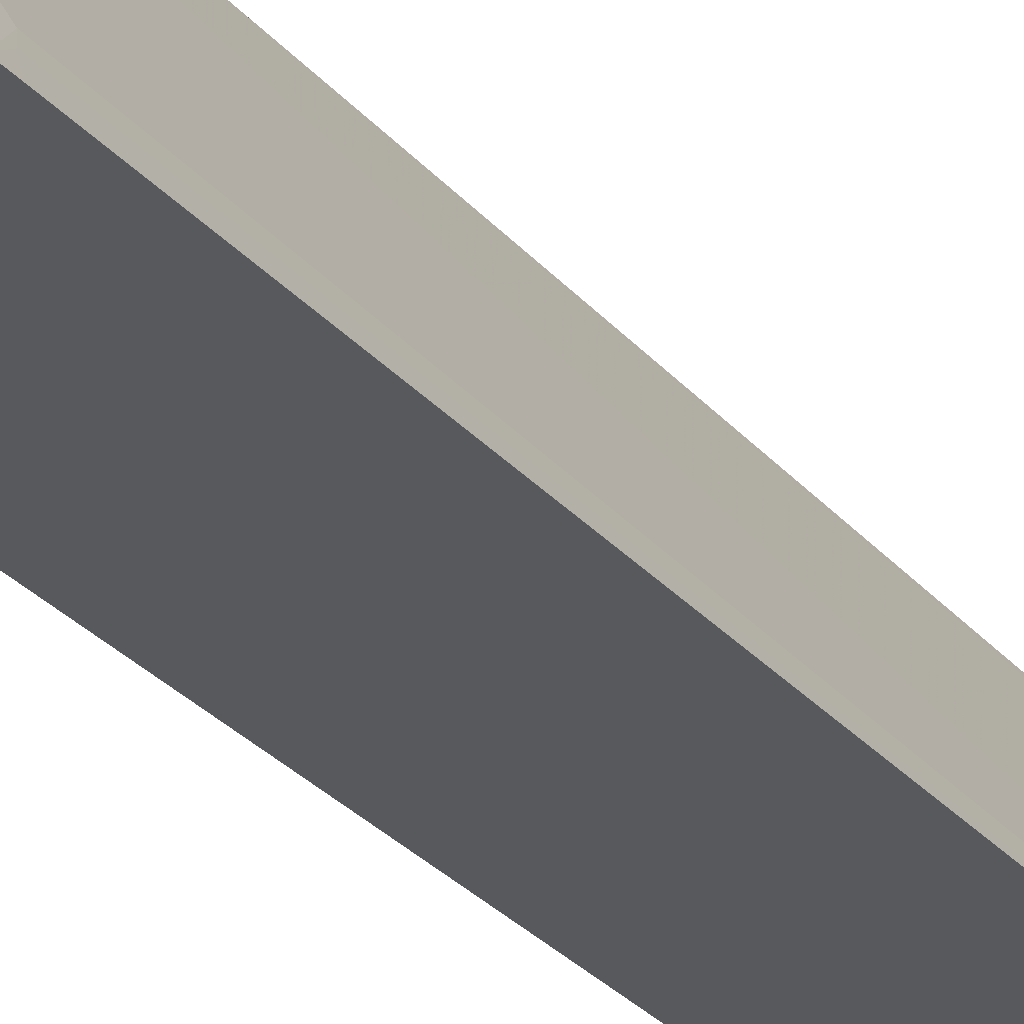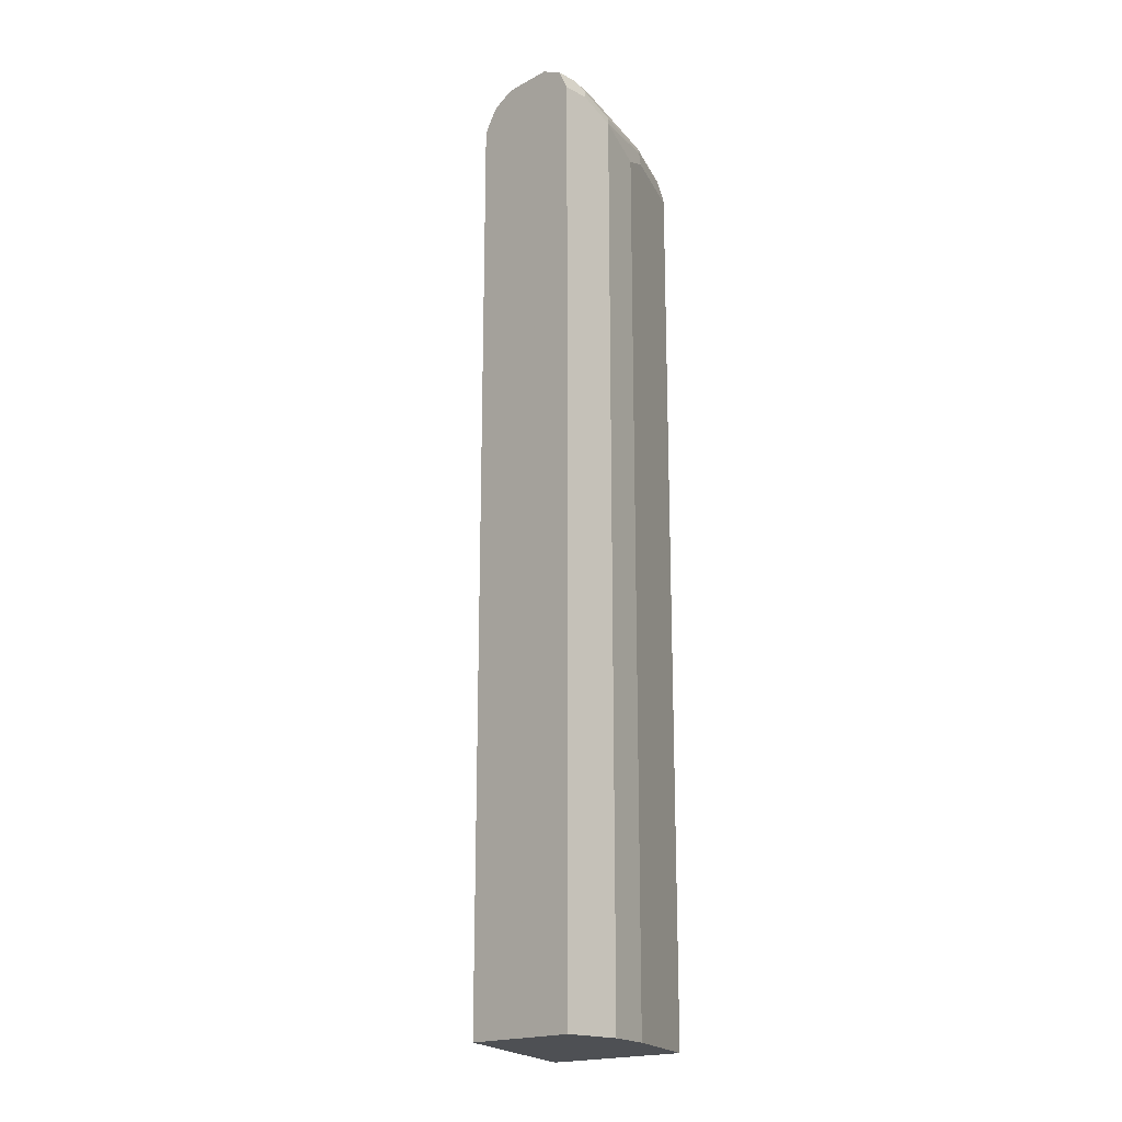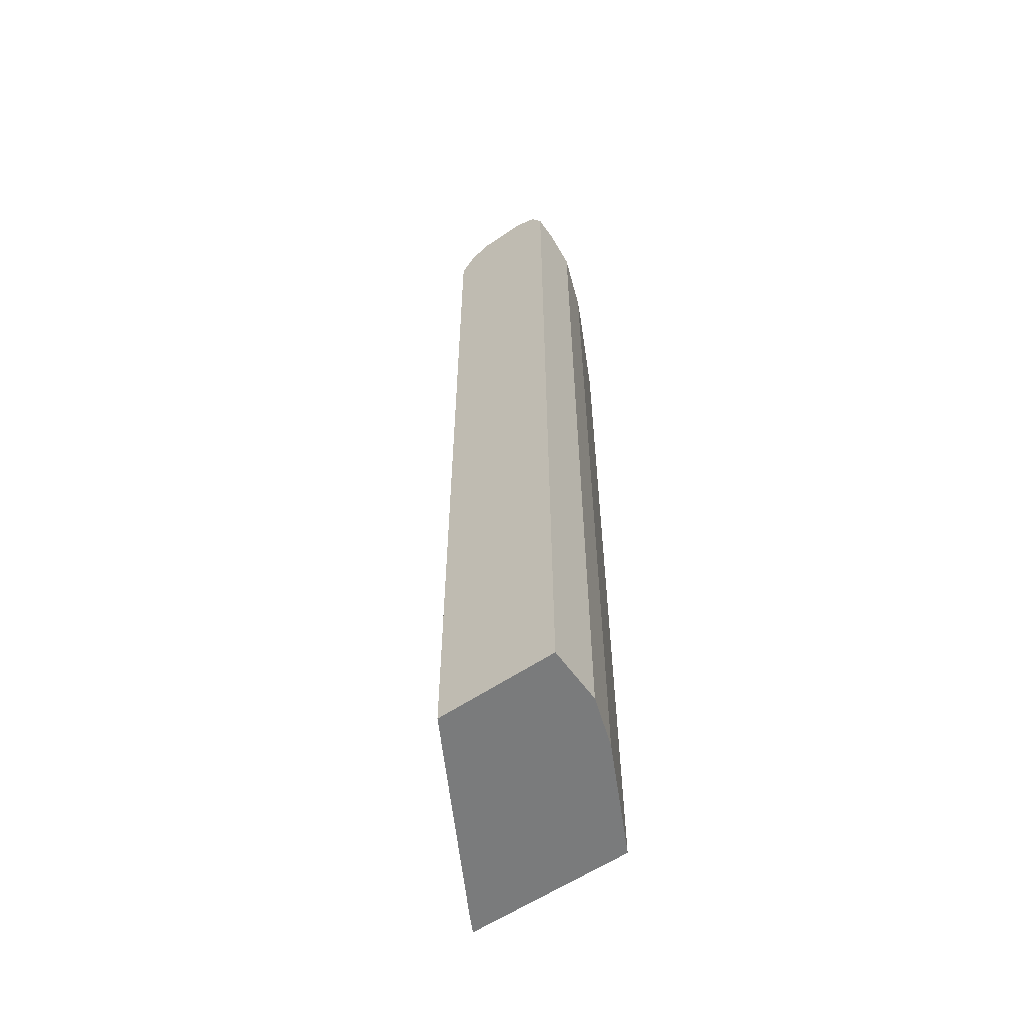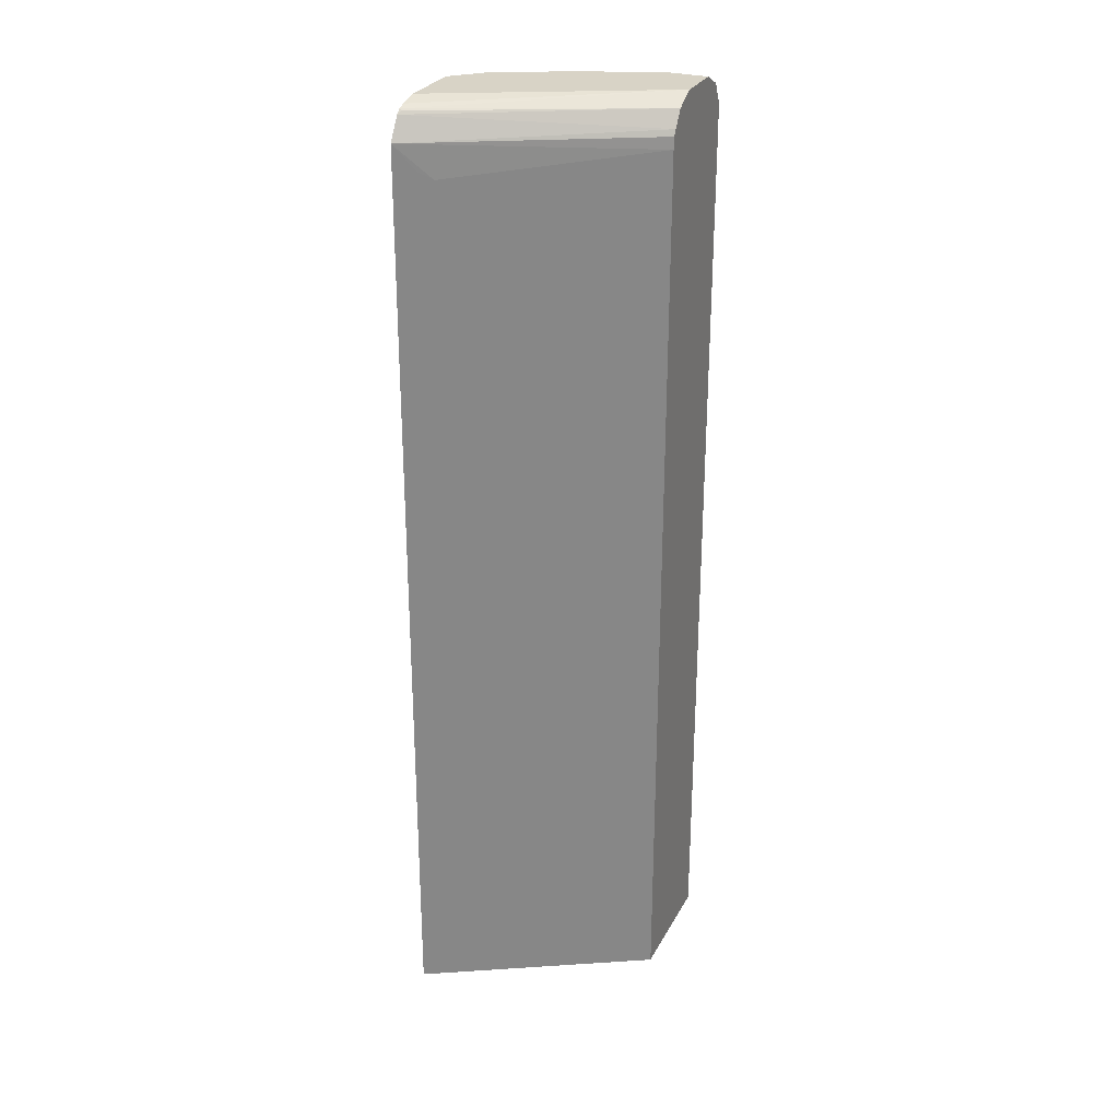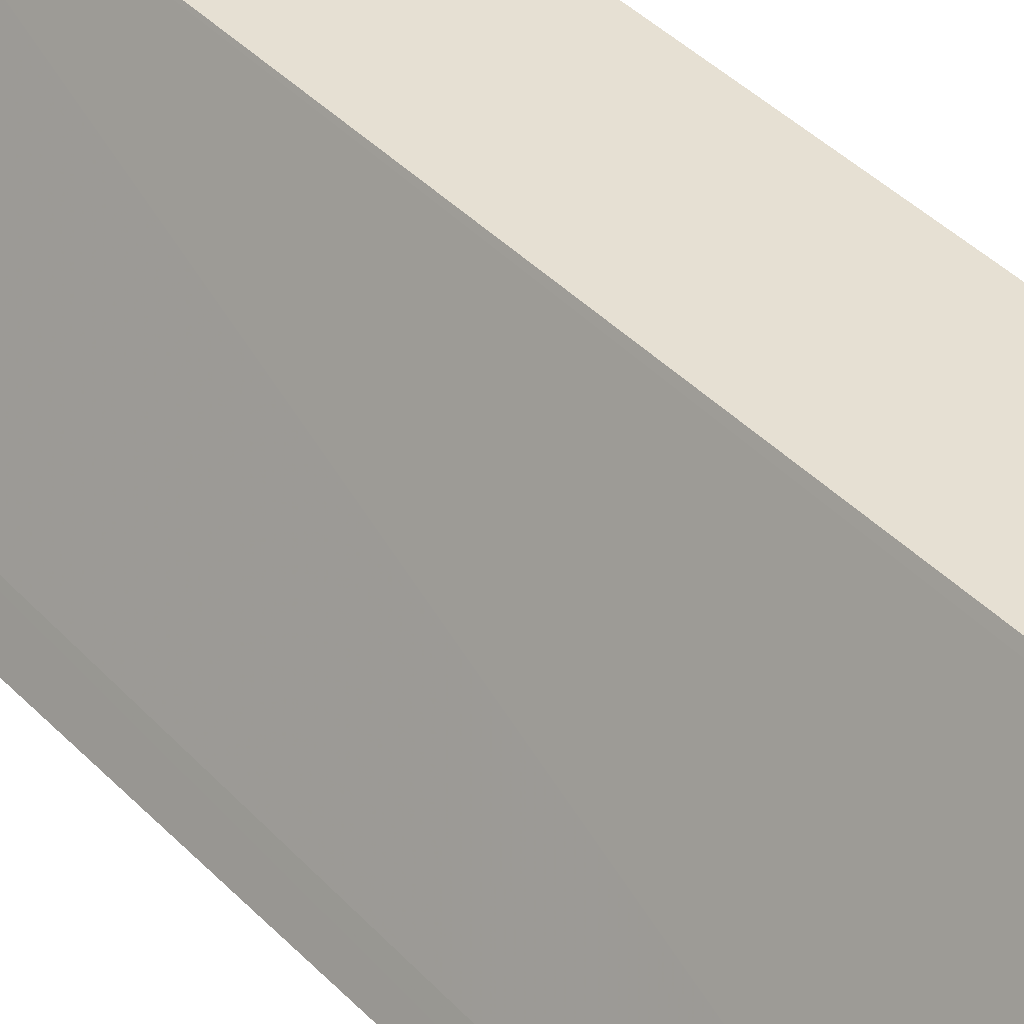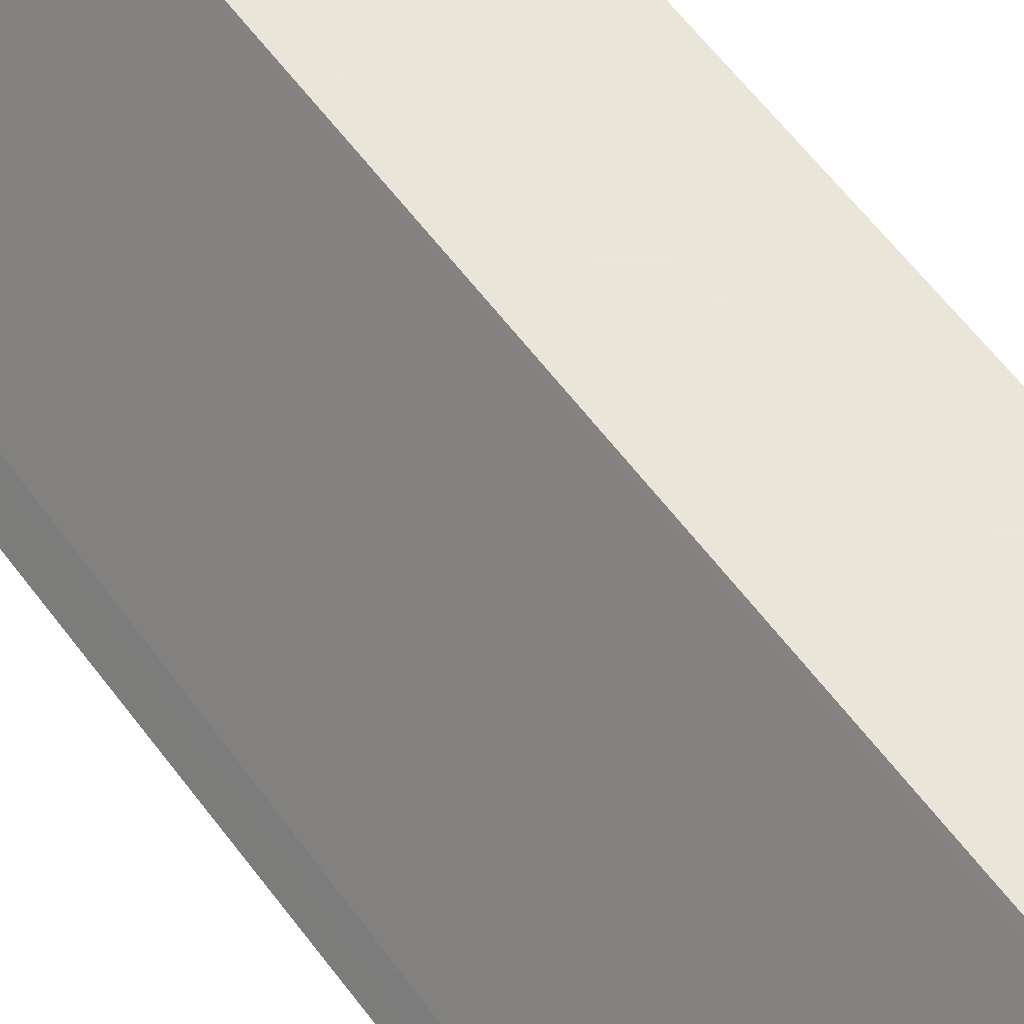
<metadata>
{"format":"obj","ext":"obj","renderer":"f3d","projection":"perspective","resolution":1024,"background":"white","views":[{"elev":-29.6,"azim":-147.7,"up":"+Z"},{"elev":-18.6,"azim":45.7,"up":"+Y"},{"elev":-58.3,"azim":35.1,"up":"+Y"},{"elev":28.1,"azim":-66.6,"up":"+Y"},{"elev":38.4,"azim":-37.8,"up":"+Z"},{"elev":57.7,"azim":-35.9,"up":"+Z"}]}
</metadata>
<code>
v 0.3065 -0.4315 -0.08184
v 0.486 -0.4315 -0.08184
v 0.315 -0.4315 -0.06515
v 0.3279 0.5093 -0.04683
v 0.3206 0.518 -0.06145
v 0.3104 0.5268 -0.08184
v 0.4918 -0.4315 -0.07024
v 0.486 0.5268 -0.08184
v 0.4303 -0.4315 0.143
v 0.4351 0.5324 0.1501
v 0.3105 0.5445 -0.08184
v 0.5035 -0.4315 -0.04683
v 0.4918 0.5268 -0.07024
v 0.4836 0.5369 -0.08184
v 0.4874 0.5445 -0.07244
v 0.4343 -0.4315 0.1501
v 0.4361 0.5445 0.1501
v 0.4392 0.5508 0.1501
v 0.3251 0.5679 -0.08184
v 0.5294 -0.4315 0.005084
v 0.5035 0.5268 -0.04683
v 0.4782 0.5484 -0.08184
v 0.483 0.5532 -0.07464
v 0.5005 0.5532 -0.0395
v 0.5049 0.5445 -0.03732
v 0.562 -0.4315 0.1501
v 0.4508 0.5678 0.1501
v 0.3293 0.5708 -0.07902
v 0.33 0.5722 -0.08184
v 0.5444 -0.4315 0.03512
v 0.5444 0.5093 0.03512
v 0.5269 0.5268 2.178e-05
v 0.4606 0.5659 -0.08184
v 0.4654 0.5708 -0.07464
v 0.5181 0.5532 -0.004382
v 0.5005 0.5708 -0.004382
v 0.5225 0.5445 -0.00218
v 0.562 -0.4315 0.0878
v 0.562 0.5445 0.1501
v 0.4689 0.5769 0.1501
v 0.4742 0.5796 0.1501
v 0.3375 0.5751 -0.08184
v 0.5401 0.5268 0.03294
v 0.562 0.5268 0.0878
v 0.4473 0.5751 -0.08184
v 0.4566 0.5751 -0.07244
v 0.4683 0.5736 -0.05852
v 0.5035 0.5736 0.01171
v 0.5357 0.5532 0.04828
v 0.5561 0.5385 0.08195
v 0.5152 0.5678 0.02343
v 0.5357 0.5708 0.08342
v 0.562 0.5445 0.1229
v 0.5503 0.5678 0.1501
v 0.5269 0.5796 0.1501
v 0.3573 0.5796 -0.08184
v 0.4275 0.5796 -0.08184
v 0.4566 0.5796 -0.05269
v 0.5386 0.5736 0.09952
v 0.4918 0.5796 0.01757
v 0.5532 0.5532 0.101
v 0.5561 0.5561 0.1171
v 0.5503 0.5678 0.1288
v 0.5429 0.5716 0.1501
v 0.5269 0.5796 0.1054
f 31 37 43
f 31 43 44
f 33 45 34
f 34 45 46
f 34 46 47
f 35 49 50
f 34 48 36
f 35 50 37
f 35 36 51
f 35 51 52
f 31 32 37
f 35 52 49
f 34 47 48
f 30 44 38
f 26 38 44
f 29 41 42
f 29 40 41
f 27 29 28
f 27 40 29
f 26 53 39
f 26 44 53
f 25 35 37
f 24 36 35
f 24 34 36
f 23 34 24
f 22 34 23
f 22 33 34
f 36 48 59
f 30 31 44
f 36 59 52
f 48 65 59
f 37 50 44
f 21 32 31
f 63 65 64
f 59 65 63
f 59 63 62
f 55 64 65
f 54 63 64
f 53 62 63
f 52 62 61
f 52 59 62
f 50 61 62
f 49 52 61
f 49 61 50
f 48 60 65
f 48 58 60
f 47 58 48
f 46 58 47
f 45 58 46
f 45 57 58
f 44 62 53
f 44 50 62
f 41 56 42
f 41 57 56
f 41 58 57
f 41 60 58
f 41 65 60
f 41 55 65
f 39 63 54
f 39 53 63
f 37 44 43
f 36 52 51
f 21 37 32
f 1 19 29
f 20 31 30
f 4 10 11
f 3 10 4
f 3 9 10
f 2 13 7
f 2 8 13
f 1 8 2
f 1 14 8
f 1 22 14
f 1 33 22
f 1 45 33
f 1 57 45
f 1 56 57
f 1 42 56
f 4 11 5
f 1 29 42
f 1 11 19
f 1 6 11
f 1 5 6
f 1 4 5
f 1 3 4
f 1 9 3
f 1 26 16
f 1 38 26
f 1 30 38
f 1 20 30
f 1 12 20
f 1 7 12
f 1 2 7
f 21 25 37
f 5 11 6
f 1 16 9
f 7 21 12
f 7 13 21
f 20 21 31
f 19 28 29
f 19 27 28
f 15 25 21
f 15 35 25
f 15 24 35
f 15 23 24
f 14 23 15
f 14 22 23
f 13 15 21
f 12 21 20
f 11 18 19
f 11 17 18
f 18 27 19
f 10 27 18
f 10 18 17
f 8 15 13
f 9 16 10
f 8 14 15
f 10 16 26
f 10 26 39
f 10 17 11
f 10 54 64
f 10 64 55
f 10 55 41
f 10 41 40
f 10 40 27
f 10 39 54

</code>
